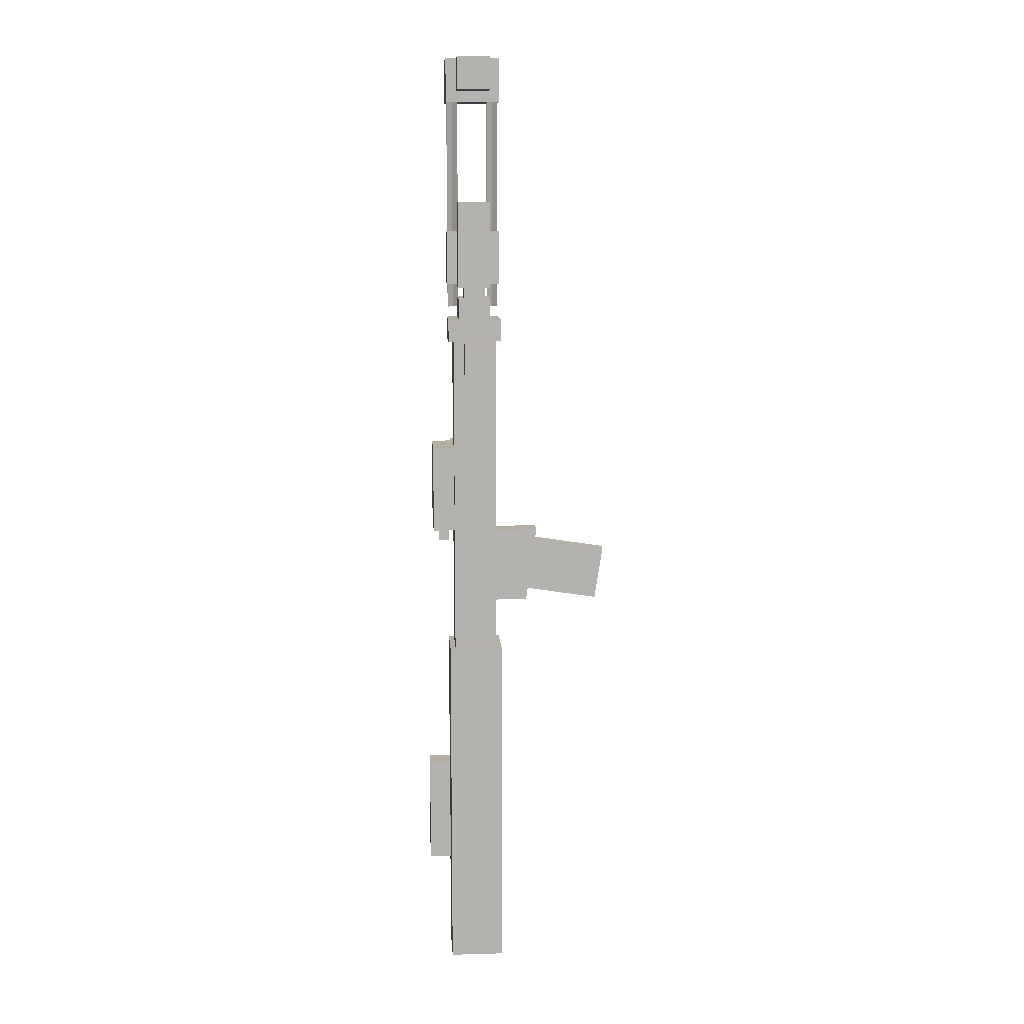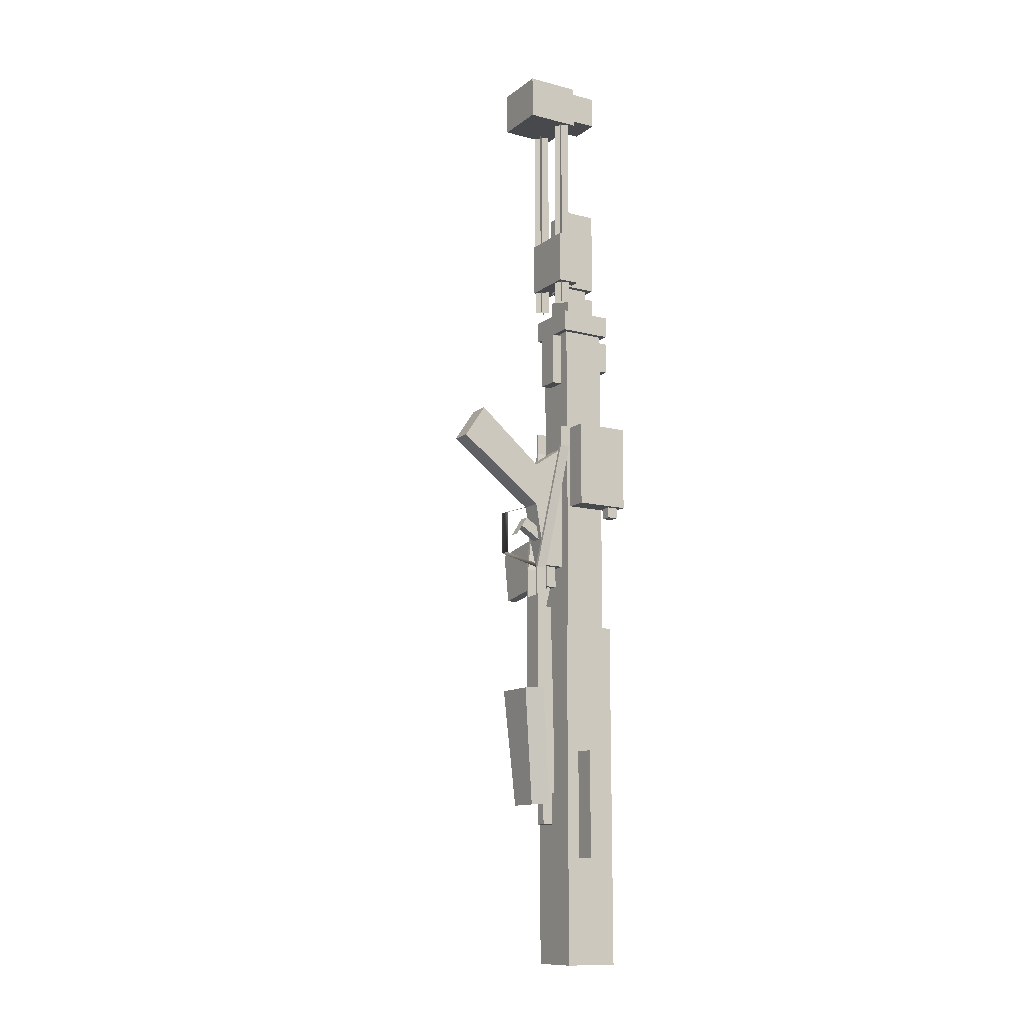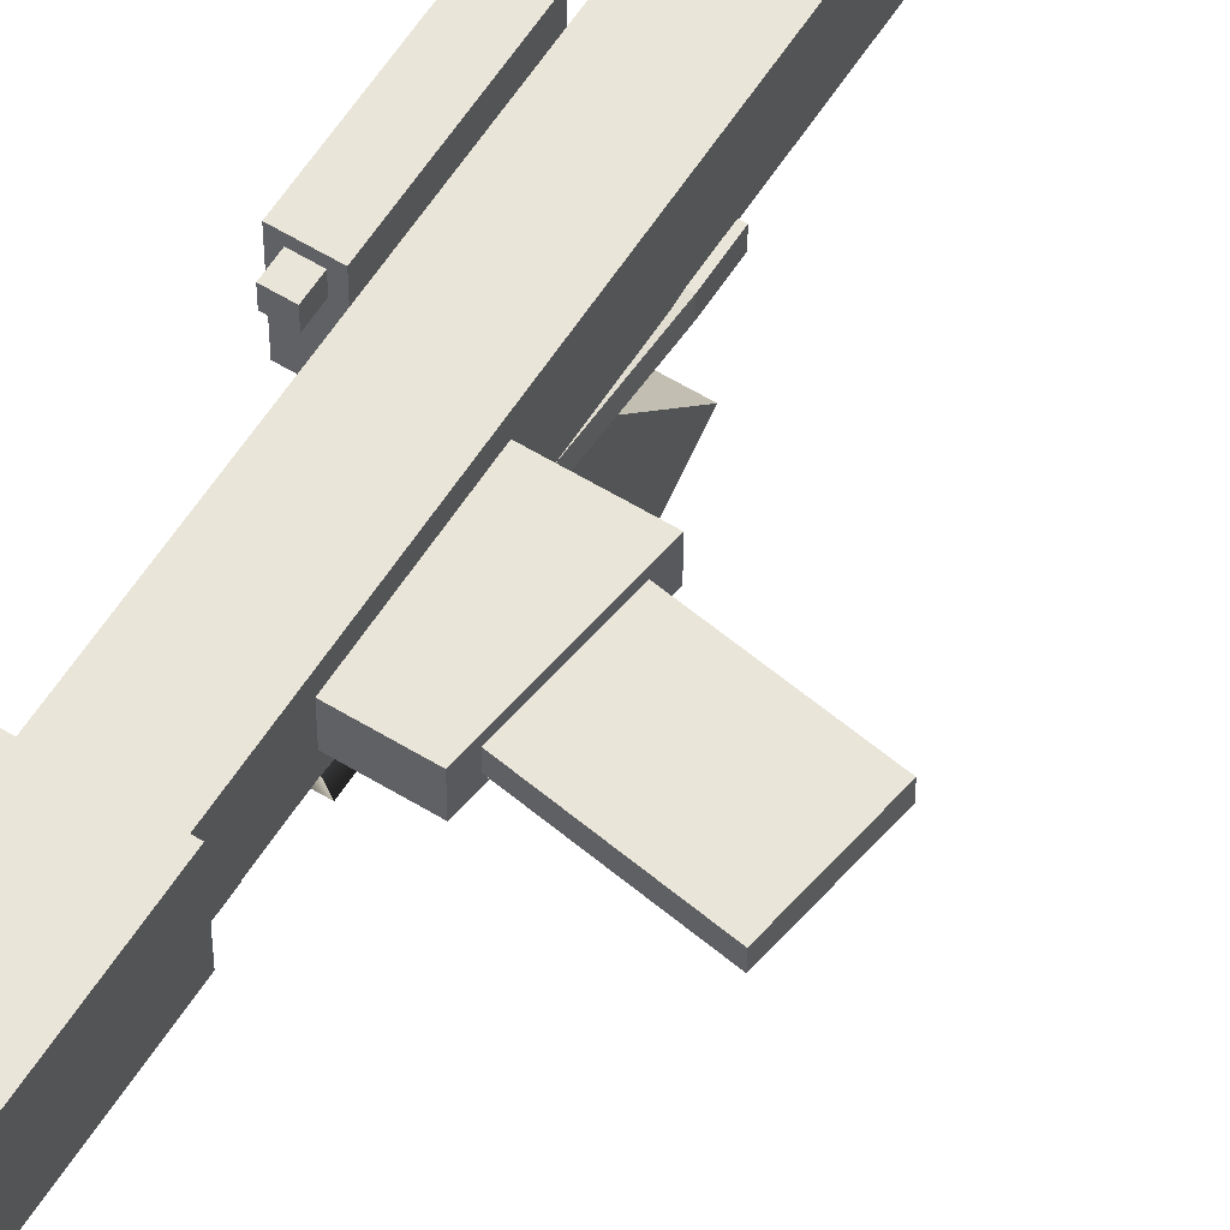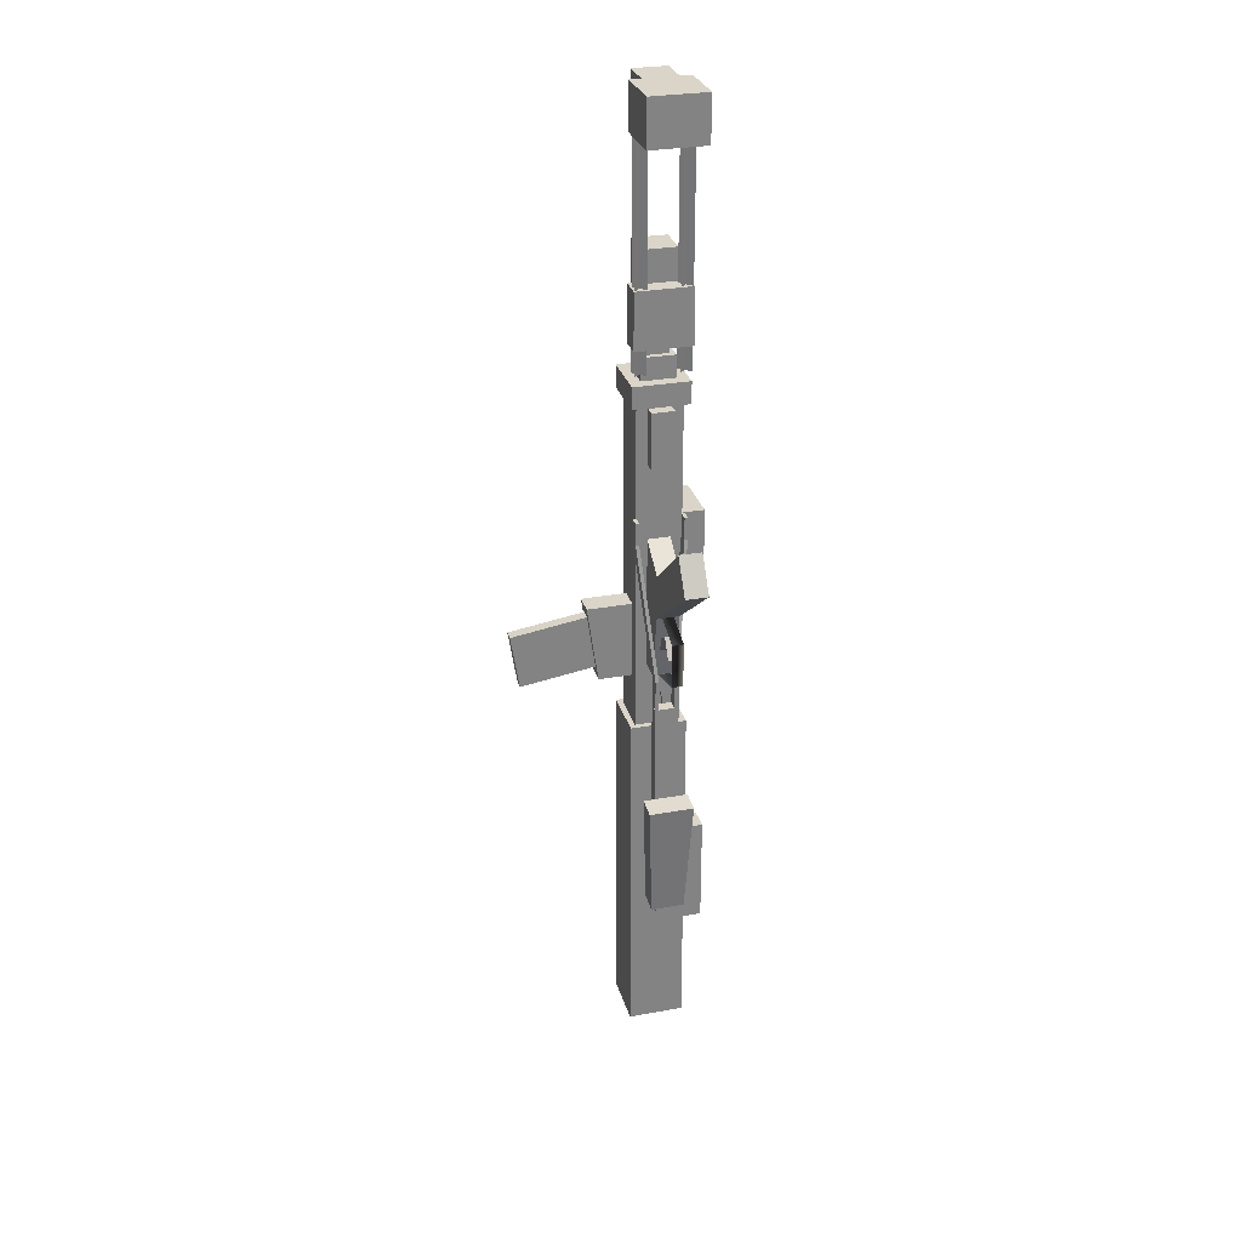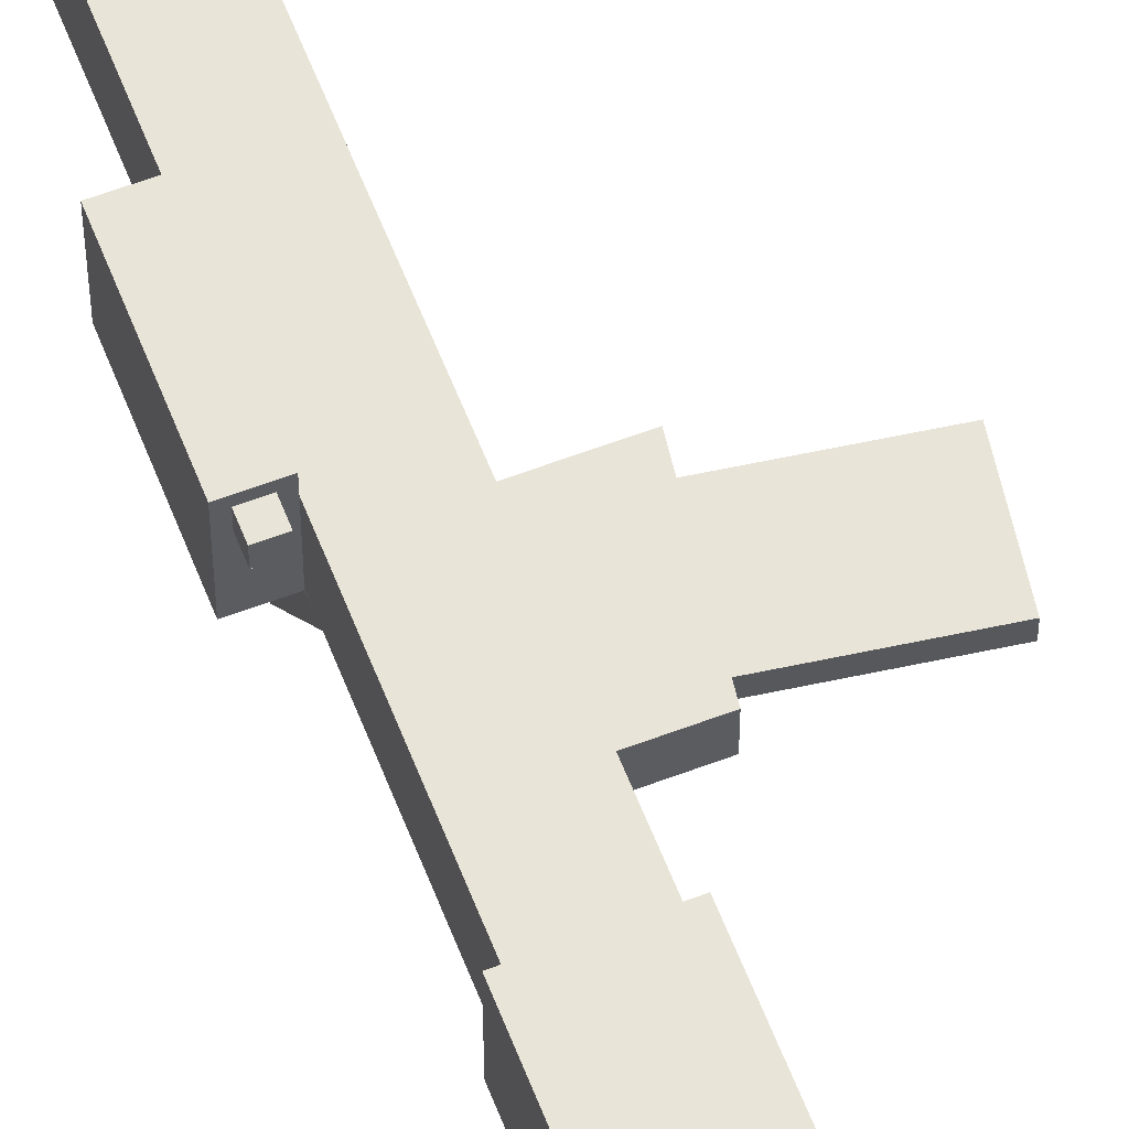
<metadata>
{"format":"obj","ext":"obj","renderer":"f3d","projection":"perspective","resolution":1024,"background":"white","views":[{"elev":10.7,"azim":176.1,"up":"+Z"},{"elev":-12.2,"azim":58.8,"up":"+Z"},{"elev":58.6,"azim":-147.7,"up":"+Y"},{"elev":29.1,"azim":-15.1,"up":"+Z"},{"elev":60.3,"azim":158.8,"up":"+Y"}]}
</metadata>
<code>
o body
v -0.2 0.3 2
v -0.2 0.7 2
v -0.2 0.3 -1
v -0.2 0.7 -1
v 0.2 0.3 2
v 0.2 0.7 2
v 0.2 0.3 -1
v 0.2 0.7 -1
v -0.25 0.25 2.2
v -0.25 0.75 2.2
v -0.25 0.25 2
v -0.25 0.75 2
v 0.25 0.25 2.2
v 0.25 0.75 2.2
v 0.25 0.25 2
v 0.25 0.75 2
v -0.1 0.6453 1.977
v -0.1 0.8453 1.977
v -0.1 0.6453 1.677
v -0.1 0.8453 1.677
v 0.1 0.6453 1.977
v 0.1 0.8453 1.977
v 0.1 0.6453 1.677
v 0.1 0.8453 1.677
v -0.1 0.2 1.977
v -0.1 0.3 1.977
v -0.1 0.2 1.477
v -0.1 0.3 1.477
v 0.1 0.2 1.977
v 0.1 0.3 1.977
v 0.1 0.2 1.477
v 0.1 0.3 1.477
v -0.6 0.4 0.15
v -0.6 0.6 0.15
v -0.5 0.4 -0.55
v -0.5 0.6 -0.55
v -0.2 0.4 0.15
v -0.2 0.6 0.15
v -0.2 0.4 -0.55
v -0.2 0.6 -0.55
v -1.259 0.45 -0.0564
v -1.259 0.55 -0.0564
v -1.183 0.45 -0.5505
v -1.183 0.55 -0.5505
v -0.5673 0.45 0.05054
v -0.5673 0.55 0.05054
v -0.4909 0.45 -0.4436
v -0.4909 0.55 -0.4436
v 0.225 0.3093 0.8
v 0.225 0.2093 0.8
v 0.225 0.3093 1
v 0.225 0.2093 1
v 0.195 0.3093 0.8
v 0.195 0.2093 0.8
v 0.195 0.3093 1
v 0.195 0.2093 1
v 0.1 0.1093 -0.425
v 0.1 0.009251 -0.425
v 0.07 0.1093 -0.425
v 0.07 0.009251 -0.425
v 0.1 0.1093 -0.7
v 0.1 0.009251 -0.7
v 0.07 0.1093 -0.7
v 0.07 0.009251 -0.7
v -0.195 0.3093 0.8
v -0.195 0.2093 0.8
v -0.195 0.3093 1
v -0.195 0.2093 1
v -0.225 0.3093 0.8
v -0.225 0.2093 0.8
v -0.225 0.3093 1
v -0.225 0.2093 1
v -0.07 0.1093 -0.425
v -0.07 0.009251 -0.425
v -0.1 0.1093 -0.425
v -0.1 0.009251 -0.425
v -0.07 0.1093 -0.7
v -0.07 0.009251 -0.7
v -0.1 0.1093 -0.7
v -0.1 0.009251 -0.7
v -0.1017 0.009251 -0.7
v -0.1017 0.1093 -0.7
v -0.09835 0.009251 -2.7
v -0.09835 0.1093 -2.7
v 0.1 0.009251 -0.7
v 0.1 0.1093 -0.7
v 0.1 0.009251 -2.7
v 0.1 0.1093 -2.7
v -0.2 -0.191 -1.627
v -0.2 0.008227 -1.609
v -0.15 -0.09368 -2.723
v -0.15 0.1055 -2.705
v 0.2 -0.191 -1.627
v 0.2 0.008227 -1.609
v 0.15 -0.09368 -2.723
v 0.15 0.1055 -2.705
v -0.1 0.6453 1.977
v -0.1 0.8453 1.977
v -0.1 0.6453 1.677
v -0.1 0.8453 1.677
v 0.1 0.6453 1.977
v 0.1 0.8453 1.977
v 0.1 0.6453 1.677
v 0.1 0.8453 1.677
v -0.2 -0.191 -1.627
v -0.2 0.008227 -1.609
v -0.15 -0.09368 -2.723
v -0.15 0.1055 -2.705
v 0.2 -0.191 -1.627
v 0.2 0.008227 -1.609
v 0.15 -0.09368 -2.723
v 0.15 0.1055 -2.705
f 1 2 4 3
f 3 4 8 7
f 7 8 6 5
f 5 6 2 1
f 3 7 5 1
f 8 4 2 6
f 9 10 12 11
f 11 12 16 15
f 15 16 14 13
f 13 14 10 9
f 11 15 13 9
f 16 12 10 14
f 17 18 20 19
f 19 20 24 23
f 23 24 22 21
f 21 22 18 17
f 19 23 21 17
f 24 20 18 22
f 25 26 28 27
f 27 28 32 31
f 31 32 30 29
f 29 30 26 25
f 27 31 29 25
f 32 28 26 30
f 33 34 36 35
f 35 36 40 39
f 39 40 38 37
f 37 38 34 33
f 35 39 37 33
f 40 36 34 38
f 41 42 44 43
f 43 44 48 47
f 47 48 46 45
f 45 46 42 41
f 43 47 45 41
f 48 44 42 46
f 50 49 51 52
f 54 50 52 56
f 49 53 55 51
f 56 55 53 54
f 53 49 57 59
f 52 51 55 56
f 59 57 61 63
f 54 53 59 60
f 50 54 60 58
f 49 50 58 57
f 64 63 61 62
f 60 59 63 64
f 57 58 62 61
f 58 60 64 62
f 66 65 67 68
f 70 66 68 72
f 65 69 71 67
f 72 71 69 70
f 69 65 73 75
f 68 67 71 72
f 75 73 77 79
f 70 69 75 76
f 66 70 76 74
f 65 66 74 73
f 80 79 77 78
f 76 75 79 80
f 73 74 78 77
f 74 76 80 78
f 81 82 84 83
f 83 84 88 87
f 87 88 86 85
f 85 86 82 81
f 83 87 85 81
f 88 84 82 86
f 89 90 92 91
f 91 92 96 95
f 95 96 94 93
f 93 94 90 89
f 91 95 93 89
f 96 92 90 94
f 97 99 100 98
f 99 103 104 100
f 103 101 102 104
f 101 97 98 102
f 104 102 98 100
f 105 107 108 106
f 107 111 112 108
f 111 109 110 112
f 109 105 106 110
f 107 105 109 111
f 112 110 106 108
o barrel
v -0.05 0.1 -0.8
v -0.05 0.2 -0.8
v -0.05 0.1 -2.9
v -0.05 0.2 -2.9
v 0.05 0.1 -0.8
v 0.05 0.2 -0.8
v 0.05 0.1 -2.9
v 0.05 0.2 -2.9
v 0.25 0.25 -4.2
v -0.25 0.75 -4.2
v 0.25 0.75 -4.2
v 0.25 0.25 -1
v -0.25 0.25 -4.2
v -0.25 0.75 -1
v -0.25 0.25 -1
v 0.25 0.75 -1
v -0.25 0.25 -1
v 0.25 0.75 -1
v -0.25 0.25 -4.2
v -0.25 0.75 -1
v 0.25 0.25 -1
v 0 0.2 -2.6
v 0 0.3 -2.6
v 0.25 0.75 -4.2
v 0 0.3 -1.5
v 0 0.2 -1.5
v 0 0.3 -2.6
v 0 0.2 -2.6
v 0 0.2 -1.5
v -0.25 0.75 -4.2
v 0.25 0.25 -4.2
v 0 0.3 -1.5
f 113 114 116 115
f 115 116 120 119
f 119 120 118 117
f 117 118 114 113
f 115 119 117 113
f 120 116 114 118
f 124 127 132 130
f 133 128 126 129
f 129 126 142 131
f 143 136 128 133
f 131 143 133 129
f 136 142 126 128
f 137 139 140 138
f 131 142 136 143
f 144 141 134 135
f 127 125 122 132
f 121 124 130 123
f 125 127 124 121
f 123 130 132 122
f 125 121 123 122
o stock
v -0.15 0.35 2.4
v -0.15 0.65 2.4
v -0.15 0.35 2.2
v -0.15 0.65 2.2
v 0.15 0.35 2.4
v 0.15 0.65 2.4
v 0.15 0.35 2.2
v 0.15 0.65 2.2
v -0.1 0.4 2.5
v -0.1 0.6 2.5
v -0.1 0.4 2.4
v -0.1 0.6 2.4
v 0.1 0.4 2.5
v 0.1 0.6 2.5
v 0.1 0.4 2.4
v 0.1 0.6 2.4
v -0.1513 0.35 3.3
v -0.1513 0.65 3.3
v -0.1513 0.35 2.5
v -0.1513 0.65 2.5
v 0.1513 0.35 3.3
v 0.1513 0.65 3.3
v 0.1513 0.35 2.5
v 0.1513 0.65 2.5
v -0.25 0.2 3.019
v -0.25 0.4 3.019
v -0.25 0.2 2.519
v -0.25 0.4 2.519
v 0.25 0.2 3.019
v 0.25 0.4 3.019
v 0.25 0.2 2.519
v 0.25 0.4 2.519
f 145 146 148 147
f 147 148 152 151
f 151 152 150 149
f 149 150 146 145
f 147 151 149 145
f 152 148 146 150
f 153 154 156 155
f 155 156 160 159
f 159 160 158 157
f 157 158 154 153
f 155 159 157 153
f 160 156 154 158
f 161 162 164 163
f 163 164 168 167
f 167 168 166 165
f 165 166 162 161
f 163 167 165 161
f 168 164 162 166
f 169 170 172 171
f 171 172 176 175
f 175 176 174 173
f 173 174 170 169
f 171 175 173 169
f 176 172 170 174
o collStock
v 0.14 0.31 4.3
v 0.24 0.21 4.3
v 0.14 0.31 2.3
v 0.24 0.21 2.3
v 0.24 0.31 4.3
v 0.14 0.21 4.3
v 0.24 0.31 2.3
v 0.14 0.21 2.3
v -0.24 0.31 4.3
v -0.14 0.21 4.3
v -0.24 0.31 2.3
v -0.14 0.21 2.3
v -0.14 0.31 4.3
v -0.24 0.21 4.3
v -0.14 0.31 2.3
v -0.24 0.21 2.3
v -0.25 -0.1258 4.629
v -0.25 0.3742 4.629
v -0.25 -0.1258 4.229
v -0.25 0.3742 4.229
v 0.25 -0.1258 4.629
v 0.25 0.3742 4.629
v 0.25 -0.1258 4.229
v 0.25 0.3742 4.229
v -0.15 0.3742 4.629
v -0.15 0.6742 4.629
v -0.15 0.3742 4.329
v -0.15 0.6742 4.329
v 0.15 0.3742 4.629
v 0.15 0.6742 4.629
v 0.15 0.3742 4.329
v 0.15 0.6742 4.329
v 0.14 0.31 4.3
v 0.24 0.21 4.3
v 0.14 0.31 2.3
v 0.24 0.21 2.3
v 0.24 0.31 4.3
v 0.14 0.21 4.3
v 0.24 0.31 2.3
v 0.14 0.21 2.3
v -0.24 0.31 4.3
v -0.14 0.21 4.3
v -0.24 0.31 2.3
v -0.14 0.21 2.3
v -0.14 0.31 4.3
v -0.24 0.21 4.3
v -0.14 0.31 2.3
v -0.24 0.21 2.3
v -0.25 -0.1258 4.629
v -0.25 0.3742 4.629
v -0.25 -0.1258 4.229
v -0.25 0.3742 4.229
v 0.25 -0.1258 4.629
v 0.25 0.3742 4.629
v 0.25 -0.1258 4.229
v 0.25 0.3742 4.229
v -0.15 0.3742 4.629
v -0.15 0.6742 4.629
v -0.15 0.3742 4.329
v -0.15 0.6742 4.329
v 0.15 0.3742 4.629
v 0.15 0.6742 4.629
v 0.15 0.3742 4.329
v 0.15 0.6742 4.329
f 177 178 180 179
f 181 182 184 183
f 185 186 188 187
f 189 190 192 191
f 193 194 196 195
f 195 196 200 199
f 199 200 198 197
f 197 198 194 193
f 195 199 197 193
f 200 196 194 198
f 201 202 204 203
f 203 204 208 207
f 207 208 206 205
f 205 206 202 201
f 203 207 205 201
f 208 204 202 206
f 209 211 212 210
f 213 215 216 214
f 217 219 220 218
f 221 223 224 222
f 225 227 228 226
f 227 231 232 228
f 231 229 230 232
f 229 225 226 230
f 227 225 229 231
f 232 230 226 228
f 233 235 236 234
f 235 239 240 236
f 239 237 238 240
f 237 233 234 238
f 240 238 234 236
o handle
v -0.05 -0.3 0.1
v 0.05 -0.3 0.1
v -0.05 -0.3 -0.3
v 0.05 -0.3 -0.3
v -0.05 0 0.2
v 0.05 0 0.2
v -0.05 0.1 -0.4
v 0.05 0.1 -0.4
v -0.05 -0.3 0.1
v 0.05 -0.3 0.1
v -0.05 -0.3 -0.3
v 0.05 -0.3 -0.3
v -0.05 0.1 -0.4
v 0.05 0.1 -0.4
v -0.1 -0.6 1.1
v -0.1 0 0.6
v -0.1 -0.8 0.8
v -0.1 0 0.2
v 0.1 -0.6 1.1
v 0.1 0 0.6
v 0.1 -0.8 0.8
v 0.1 0 0.2
v -0.1 0.3 0.8
v -0.1 0.1 -0.4
v 0.1 0.3 0.8
v 0.1 0.1 -0.4
v -0.1 0.3 -0.4
v 0.1 0.3 -0.4
v -0.05 0.15 -0.4
v -0.05 0.25 -0.4
v -0.05 0.15 -0.6
v -0.05 0.25 -0.6
v 0.05 0.15 -0.4
v 0.05 0.25 -0.4
v 0.05 0.15 -0.6
v 0.05 0.25 -0.6
v 0 0.22 -0.6
v 0 0.18 -0.6
v 0 0.17 -0.8
v 0 0.13 -0.8
v -0.05 -0.08187 0.06433
v -0.05 0.1719 -0.09567
v -0.05 -0.1352 -0.02025
v -0.05 0.1186 -0.1803
v 0.05 -0.08187 0.06433
v 0.05 0.1719 -0.09567
v 0.05 -0.1352 -0.02025
v 0.05 0.1186 -0.1803
v -0.05 -0.1885 -0.1048
v 0.05 -0.1885 -0.1048
v -0.1 0 0.2
v 0.1 0 0.2
v -0.1 0.1 -0.4
v 0.1 0.1 -0.4
v -0.05 -0.1352 -0.02025
v 0.05 -0.1352 -0.02025
v -0.05 -0.1885 -0.1048
v 0.05 -0.1885 -0.1048
v 0 0.22 -0.6
v 0 0.18 -0.6
v 0 0.17 -0.8
v 0 0.13 -0.8
v -0.1 0.1 -0.4
v 0.1 0.1 -0.4
f 241 242 244 243
f 245 249 250 246
f 249 251 252 250
f 251 247 248 252
f 255 256 258 257
f 257 258 262 261
f 261 262 260 259
f 259 260 256 255
f 257 261 259 255
f 266 268 265 260 262
f 256 260 265 263
f 262 258 264 266
f 268 267 263 265
f 263 267 264 258 256
f 266 264 267 268
f 269 270 272 271
f 271 272 276 275
f 275 276 274 273
f 273 274 270 269
f 271 275 273 269
f 276 272 270 274
f 277 278 280 279
f 281 282 284 283
f 283 284 288 287
f 287 288 286 285
f 285 286 282 281
f 283 287 285 281
f 288 284 282 286
f 287 283 289 290
f 296 298 297 295
f 299 301 302 300
l 253 254
l 293 294
l 303 304
l 291 292
o counter
v 0.2062 0.3294 0.9947
v 0.2062 0.8294 0.9947
v 0.2062 0.3294 0.1946
v 0.2062 0.8294 0.1946
v 0.4062 0.3294 0.9947
v 0.4062 0.8294 0.9947
v 0.4062 0.3294 0.1946
v 0.4062 0.8294 0.1946
v 0.2562 0.6794 0.1978
v 0.2562 0.7794 0.1978
v 0.2562 0.6794 0.09465
v 0.2562 0.7794 0.09465
v 0.3562 0.6794 0.1978
v 0.3562 0.7794 0.1978
v 0.3562 0.6794 0.09465
v 0.3562 0.7794 0.09465
f 305 306 308 307
f 307 308 312 311
f 311 312 310 309
f 309 310 306 305
f 307 311 309 305
f 312 308 306 310
f 313 314 316 315
f 315 316 320 319
f 319 320 318 317
f 315 319 317 313
f 320 316 314 318
o flashlight
v 0.2568 0.3667 -2.215
v 0.2568 0.5667 -2.215
v 0.2568 0.3667 -3.115
v 0.2568 0.5667 -3.115
v 0.4568 0.3667 -2.215
v 0.4568 0.5667 -2.215
v 0.4568 0.3667 -3.115
v 0.4568 0.5667 -3.115
v 0.2568 0.5667 -3.215
v 0.4568 0.5667 -3.215
v 0.4568 0.3667 -3.215
v 0.2568 0.3667 -3.115
v 0.2568 0.3667 -3.215
v 0.2568 0.5667 -3.115
v 0.4568 0.3667 -3.115
v 0.4568 0.5667 -3.115
v 0.2568 0.5667 -3.215
v 0.4568 0.5667 -3.215
v 0.4568 0.3667 -3.215
v 0.2568 0.3667 -3.115
v 0.2568 0.3667 -3.215
f 321 322 324 323
f 323 324 328 327
f 327 328 326 325
f 325 326 322 321
f 323 327 325 321
f 328 324 322 326
f 324 328 330 329
f 330 328 327 331
f 324 329 333 332
f 332 333 331 327
f 334 337 338 336
f 338 339 335 336
f 334 340 341 337
f 340 335 339 341

</code>
